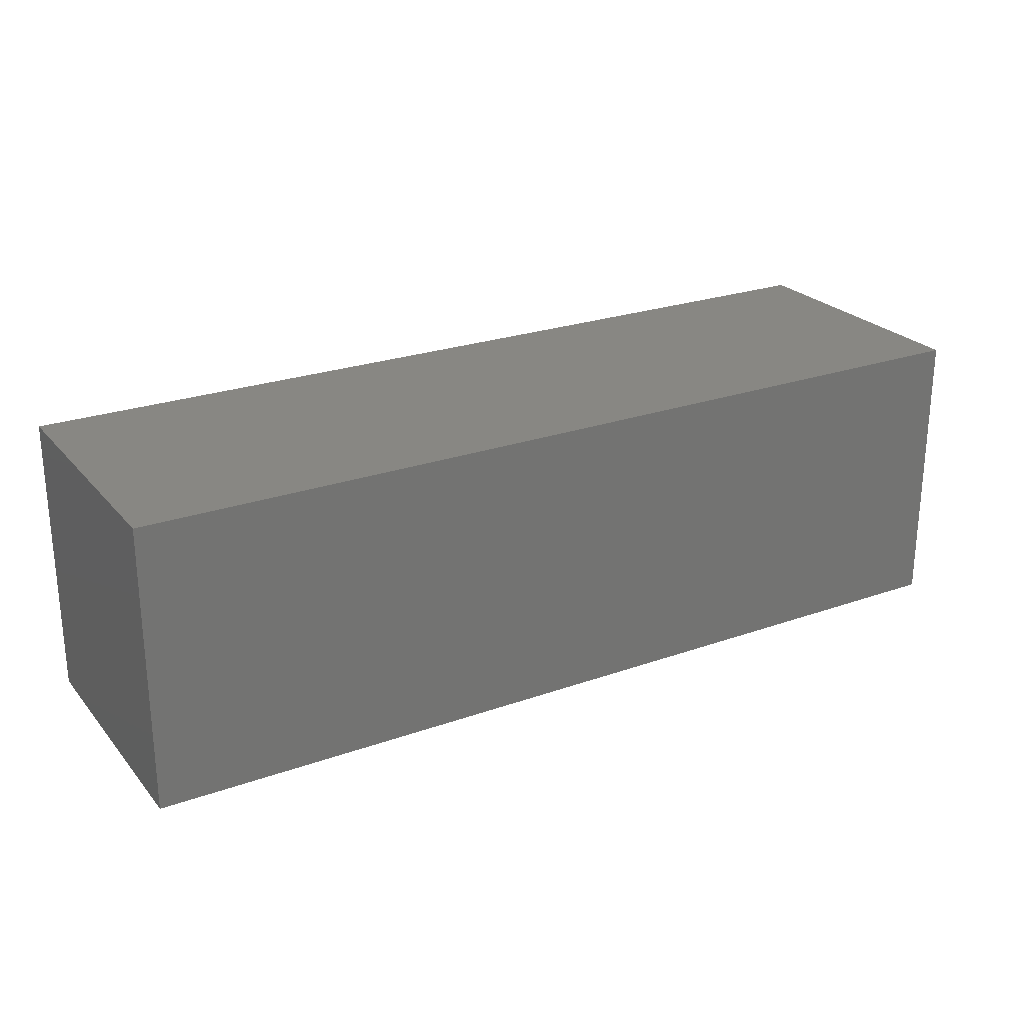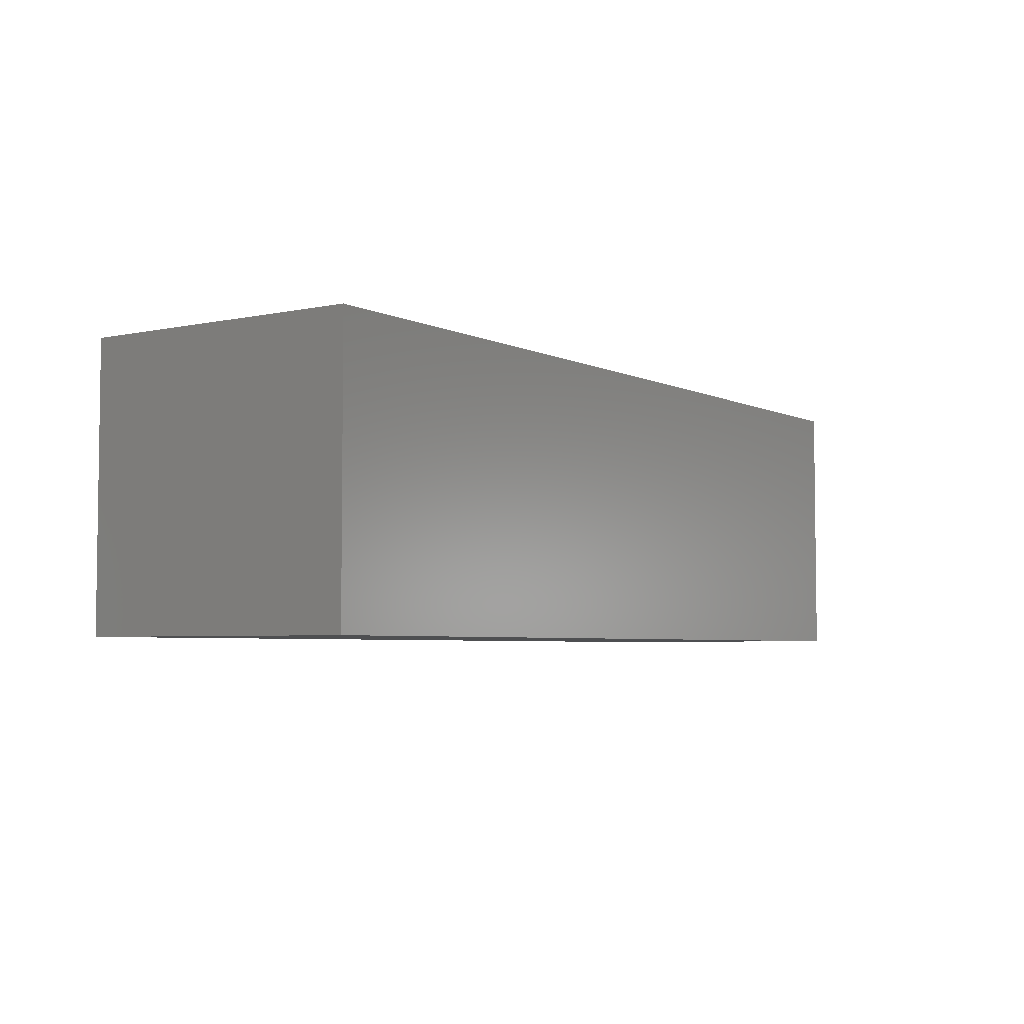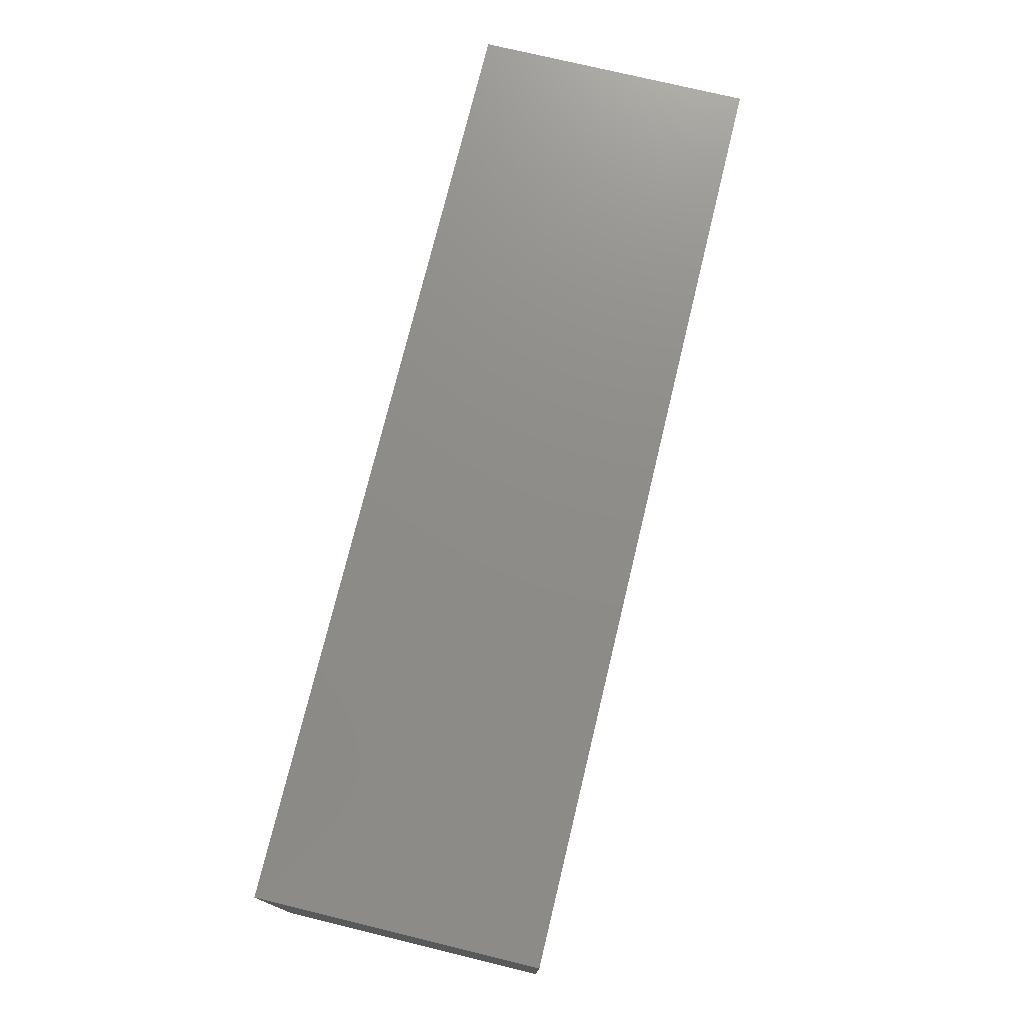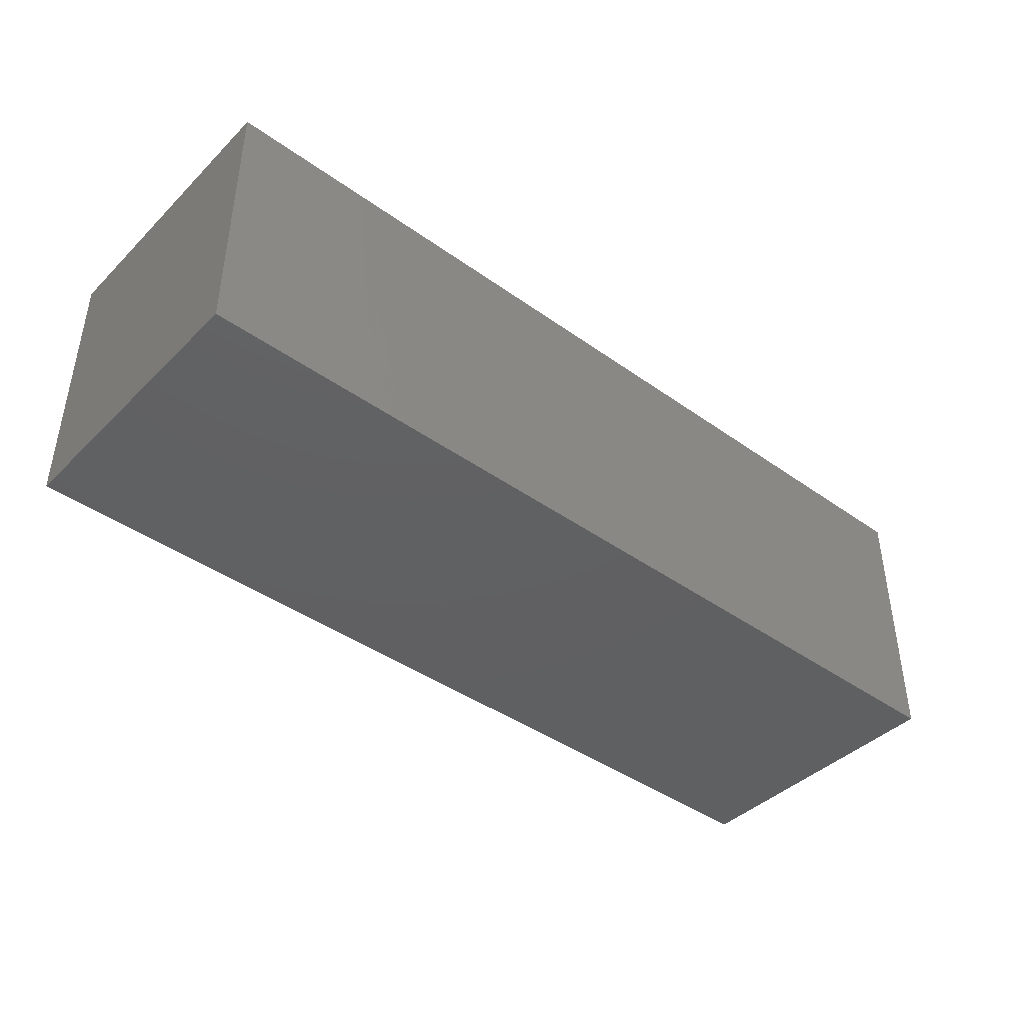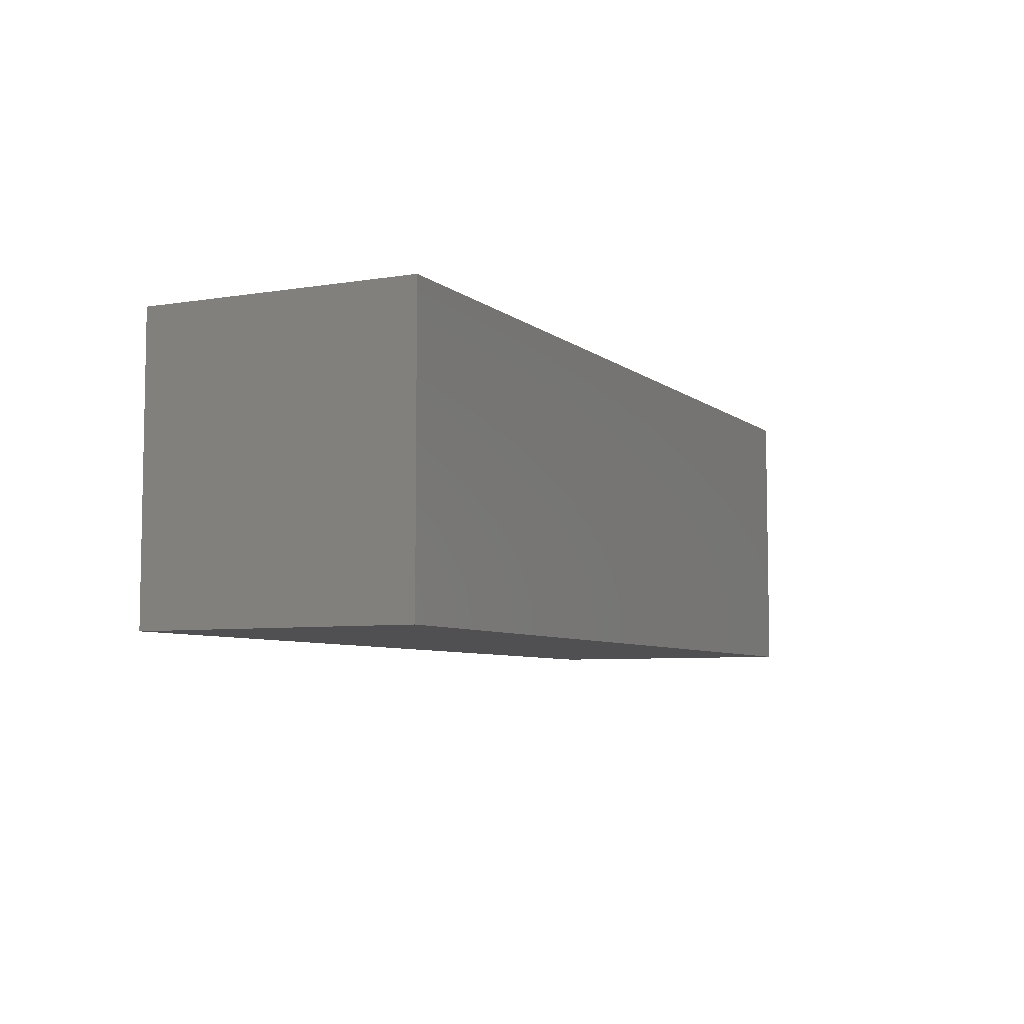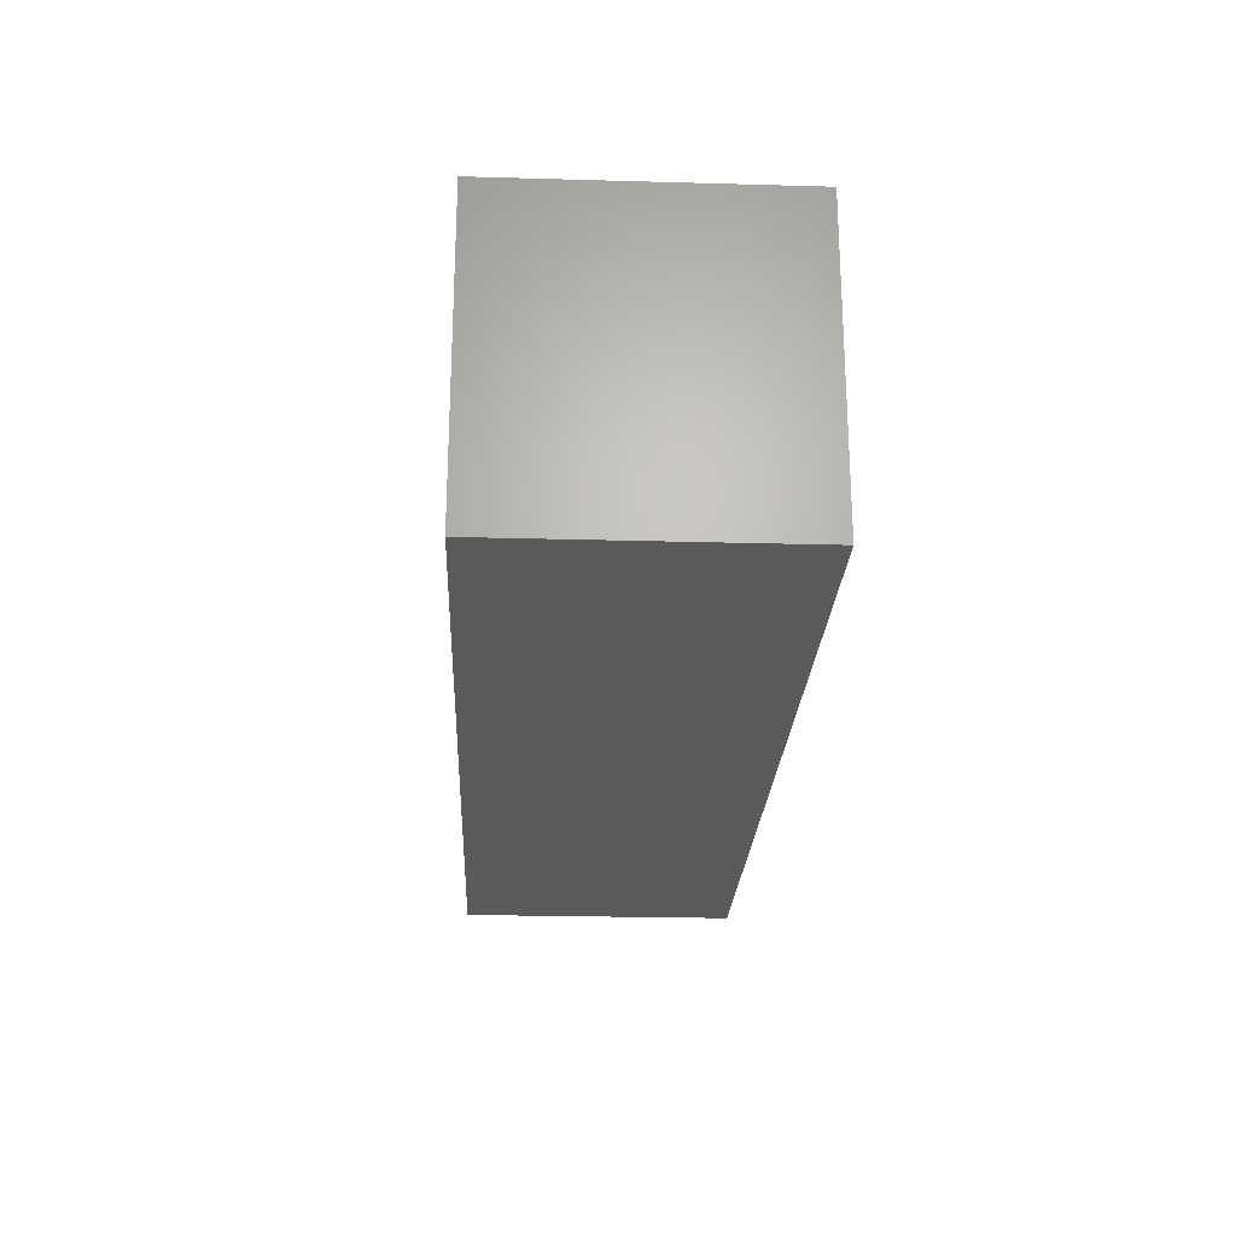
<metadata>
{"format":"stl","ext":"stl","renderer":"f3d","projection":"perspective","resolution":1024,"background":"white","views":[{"elev":24.6,"azim":-30.2,"up":"+Y"},{"elev":-4.5,"azim":124.3,"up":"+Z"},{"elev":74.6,"azim":103.6,"up":"+Y"},{"elev":-41.8,"azim":139.3,"up":"+Z"},{"elev":-6.4,"azim":-64.0,"up":"+Y"},{"elev":-23.6,"azim":-92.7,"up":"+Y"}]}
</metadata>
<code>
# stl→obj: 8 verts, 12 faces
v 0 0 0
v 0 0 38.65
v 0 40.61 38.65
v 0 40.61 0
v 129.4 40.61 0
v 129.4 0 0
v 129.4 0 38.65
v 129.4 40.61 38.65
f 1 2 3
f 1 4 5
f 1 3 4
f 1 6 7
f 1 7 2
f 1 5 6
f 2 7 3
f 4 3 5
f 3 7 8
f 3 8 5
f 6 5 7
f 7 5 8

</code>
